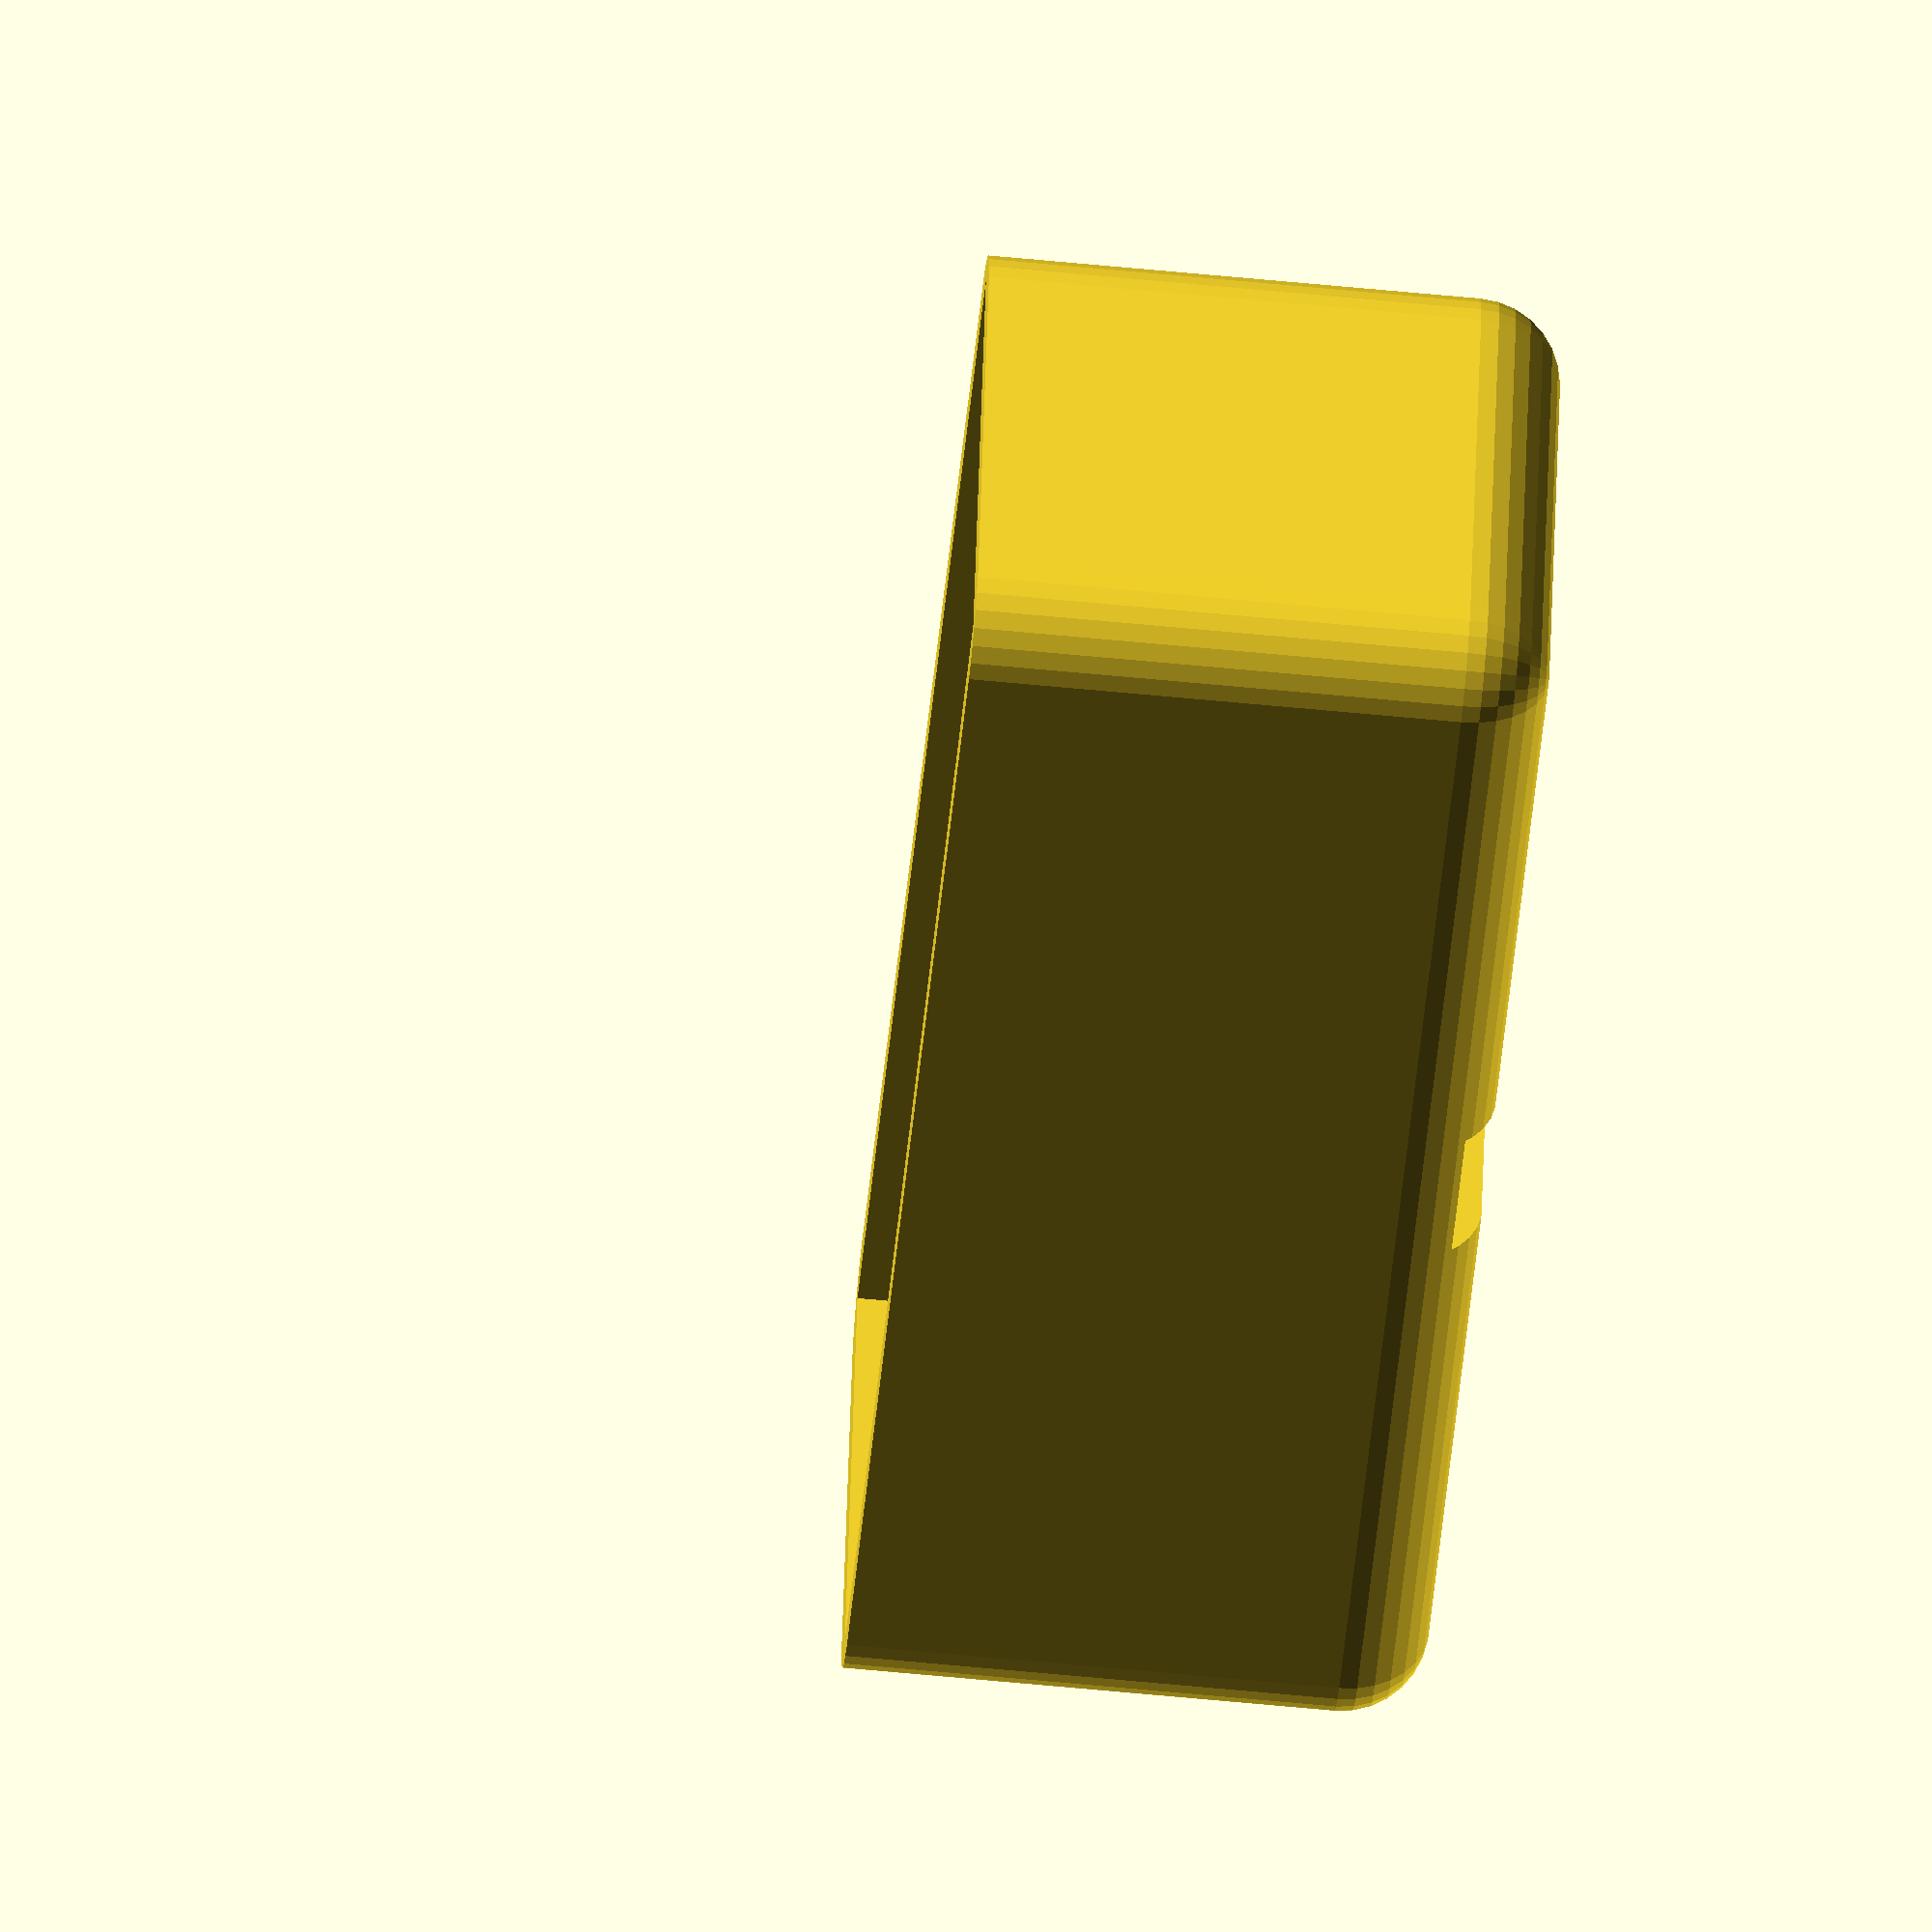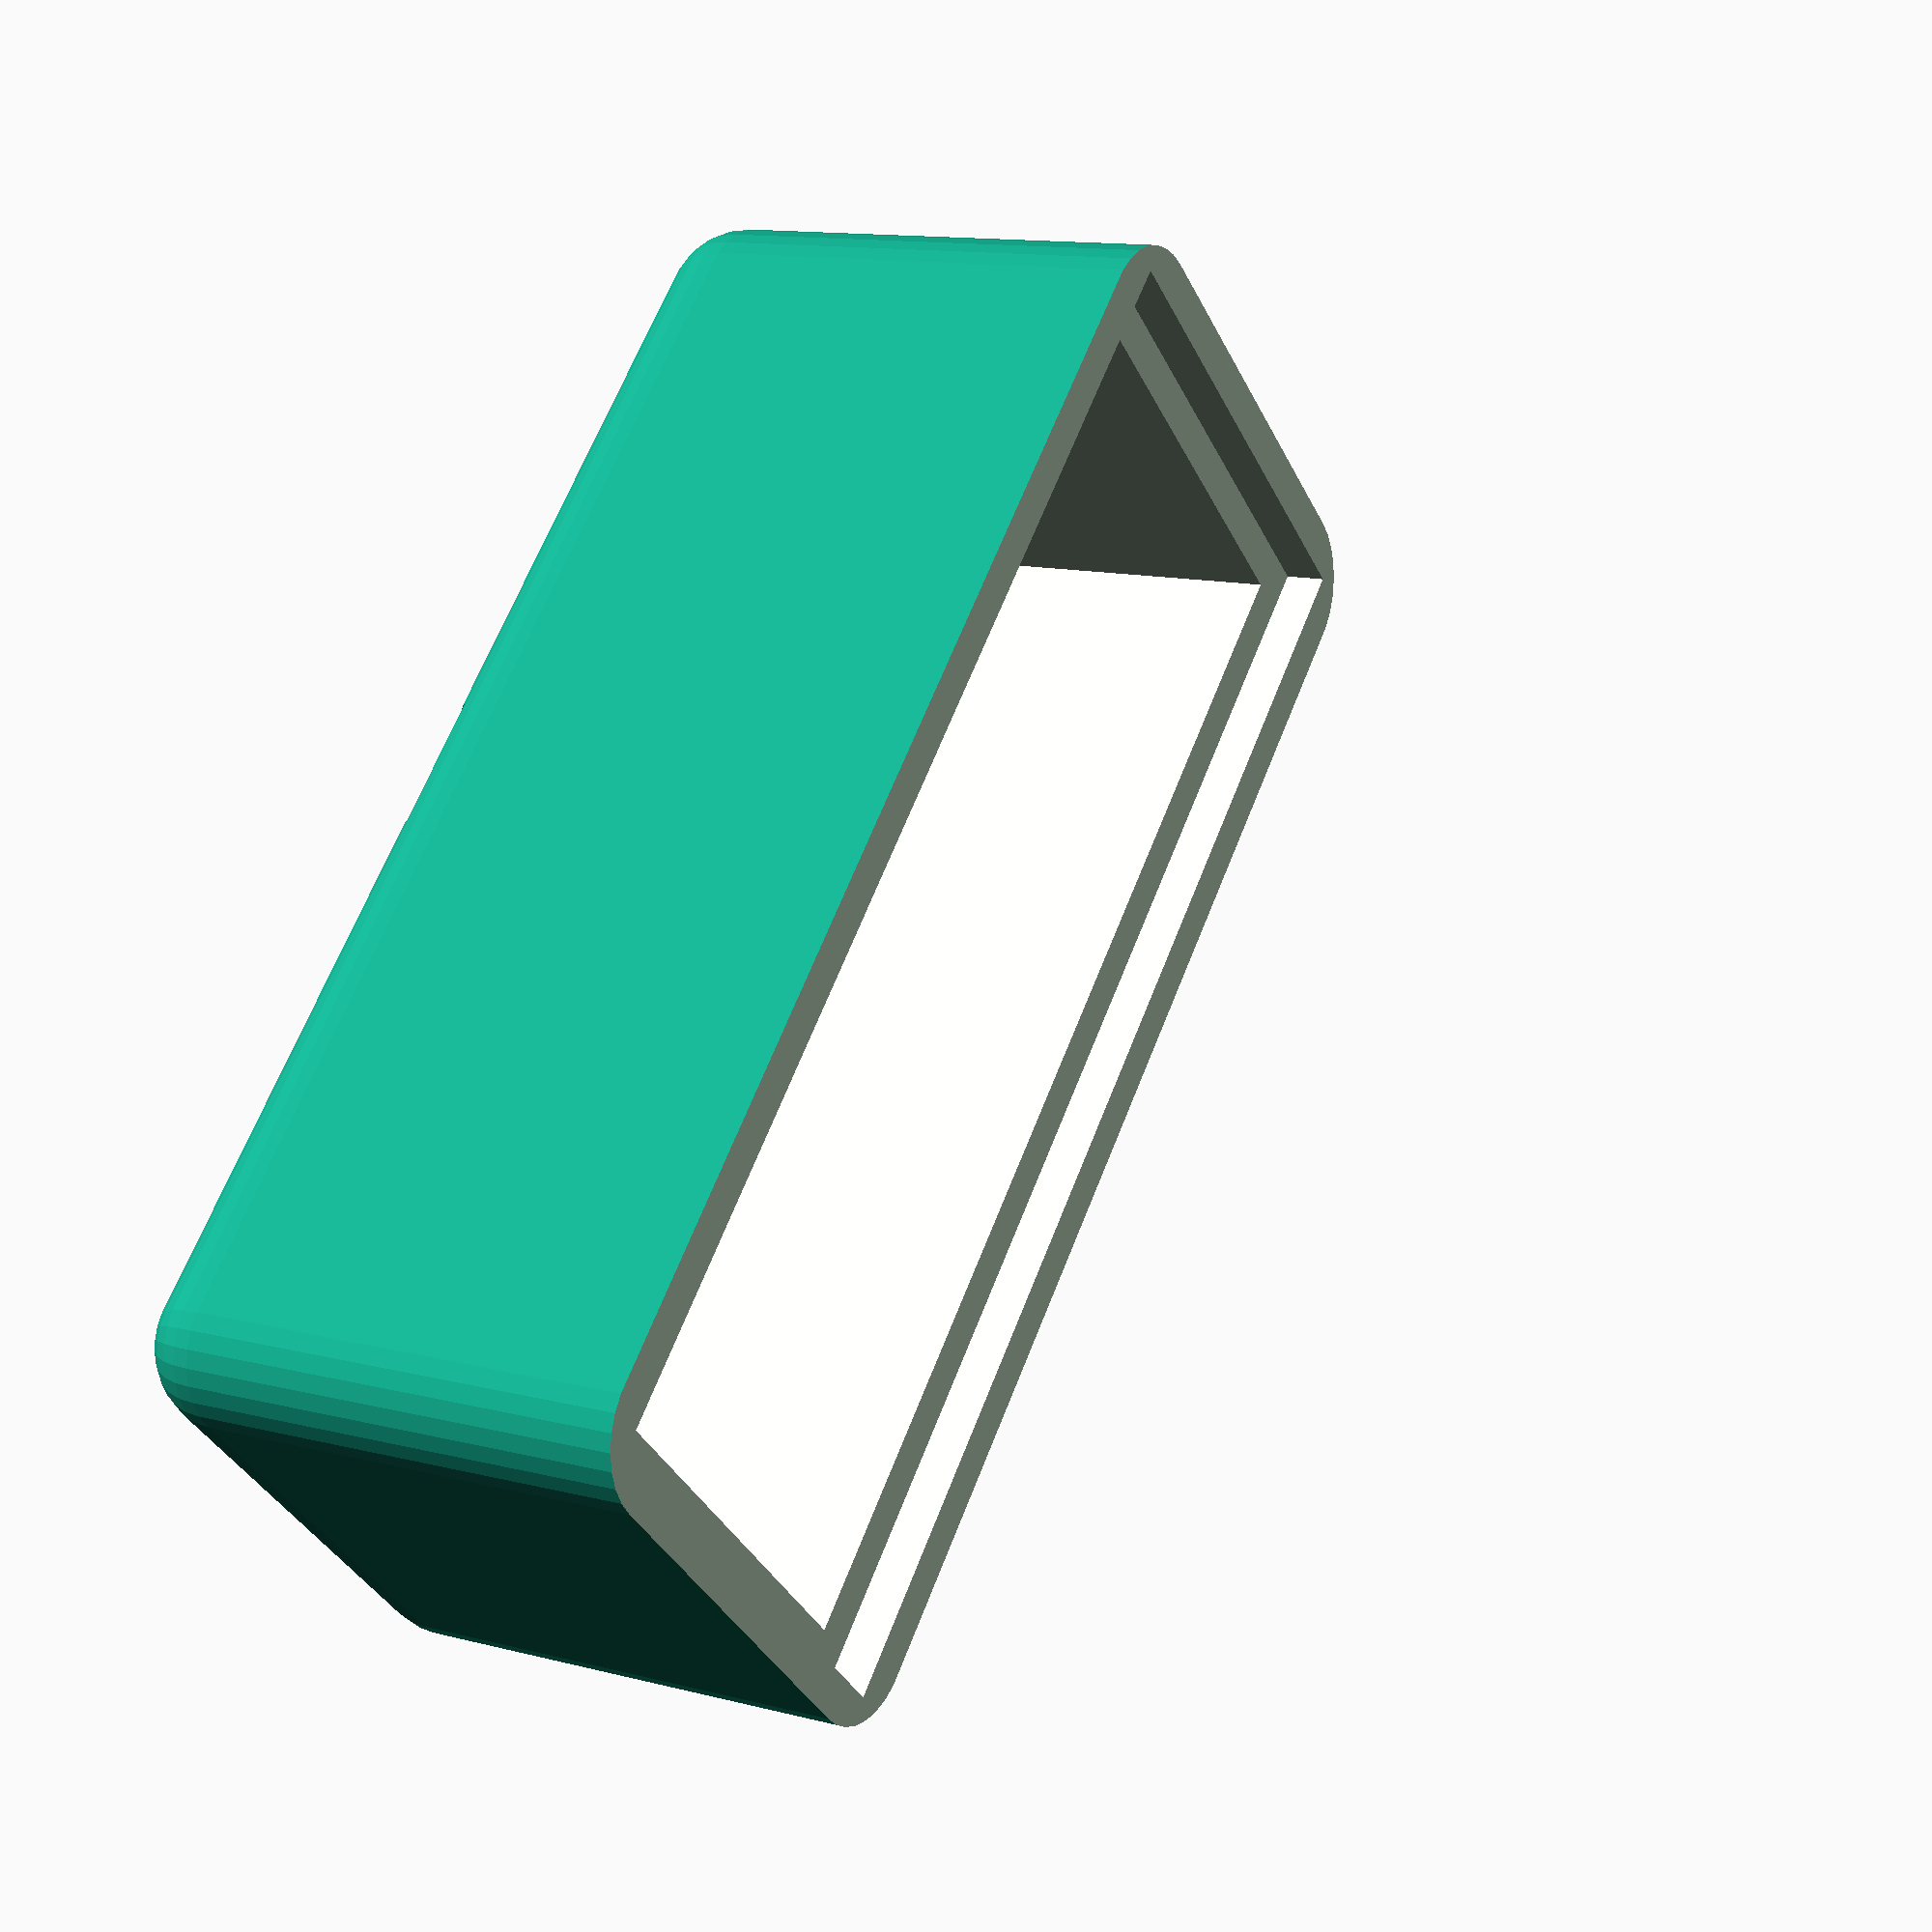
<openscad>
difference () {
  translate ([43.75, 15.0, 61/2]) {
    difference () {
      minkowski () {
        cube ([87.5, 30.0, 61], center=true);
        sphere ($fn=30, r=6);
      }
      cube ([87.5, 30.0, 61], center=true);
    }
  }
  union () {
    translate ([0, 0, 134]) {
      cube ([200, 200, 200], center=true);
    }
    translate ([43.75, 15.0, 134]) {
      cube ([93.5, 36.0, 206], center=true);
    }
  }
  translate ([43.75, 0, -5]) {
    cube ([10, 1000, 2], center=true);
  }
}

</openscad>
<views>
elev=243.2 azim=194.4 roll=95.6 proj=o view=wireframe
elev=348.0 azim=132.9 roll=302.0 proj=p view=wireframe
</views>
